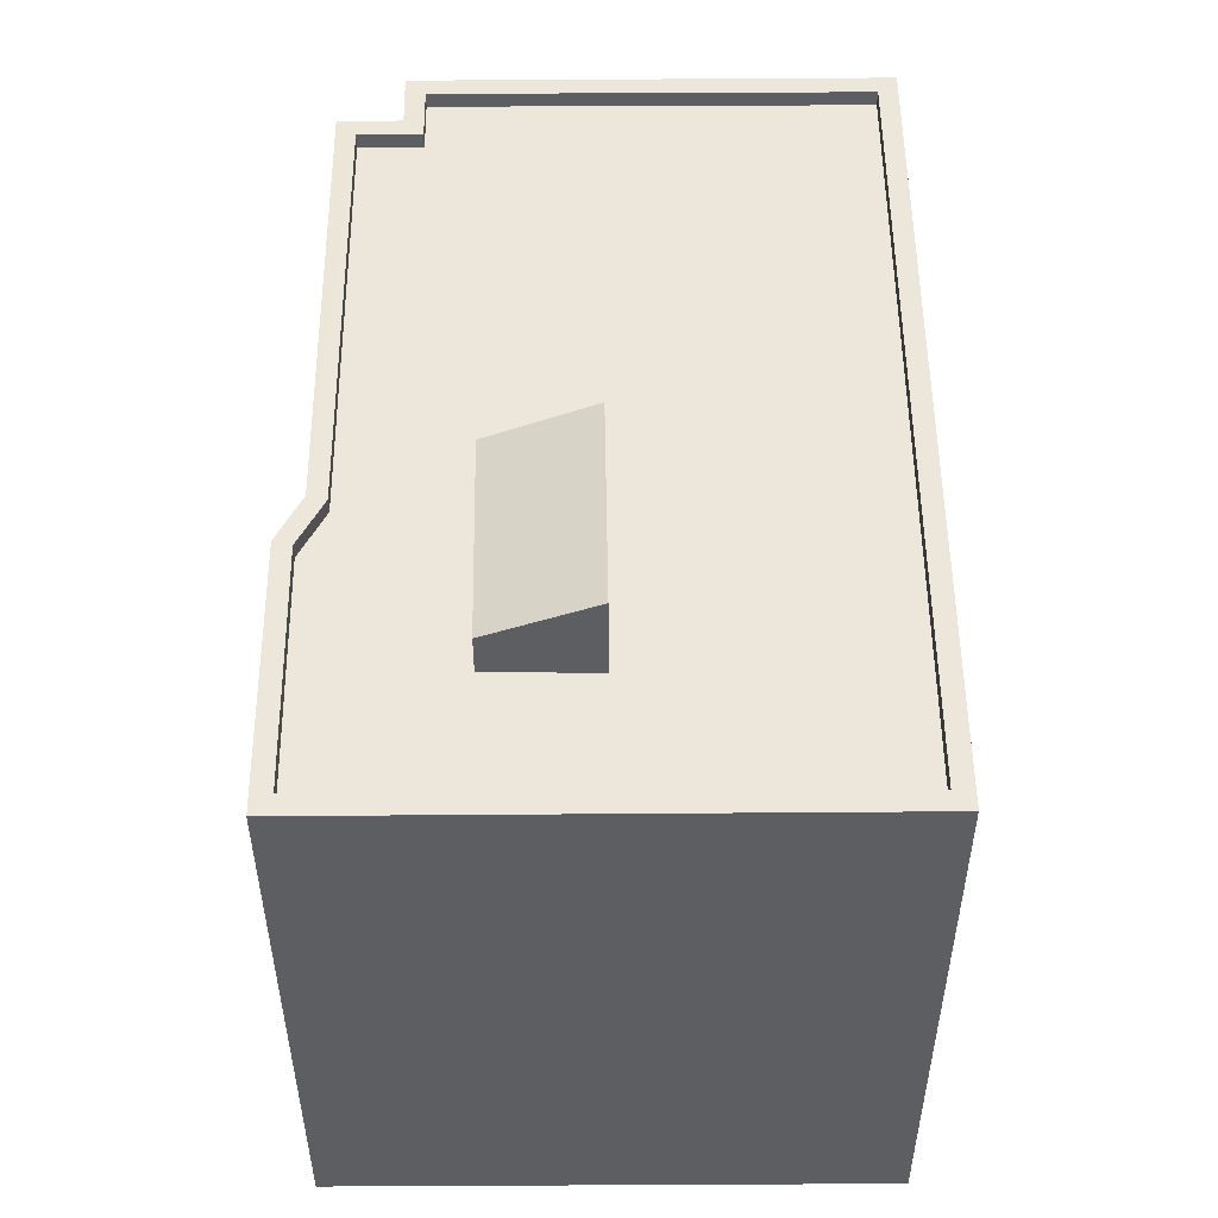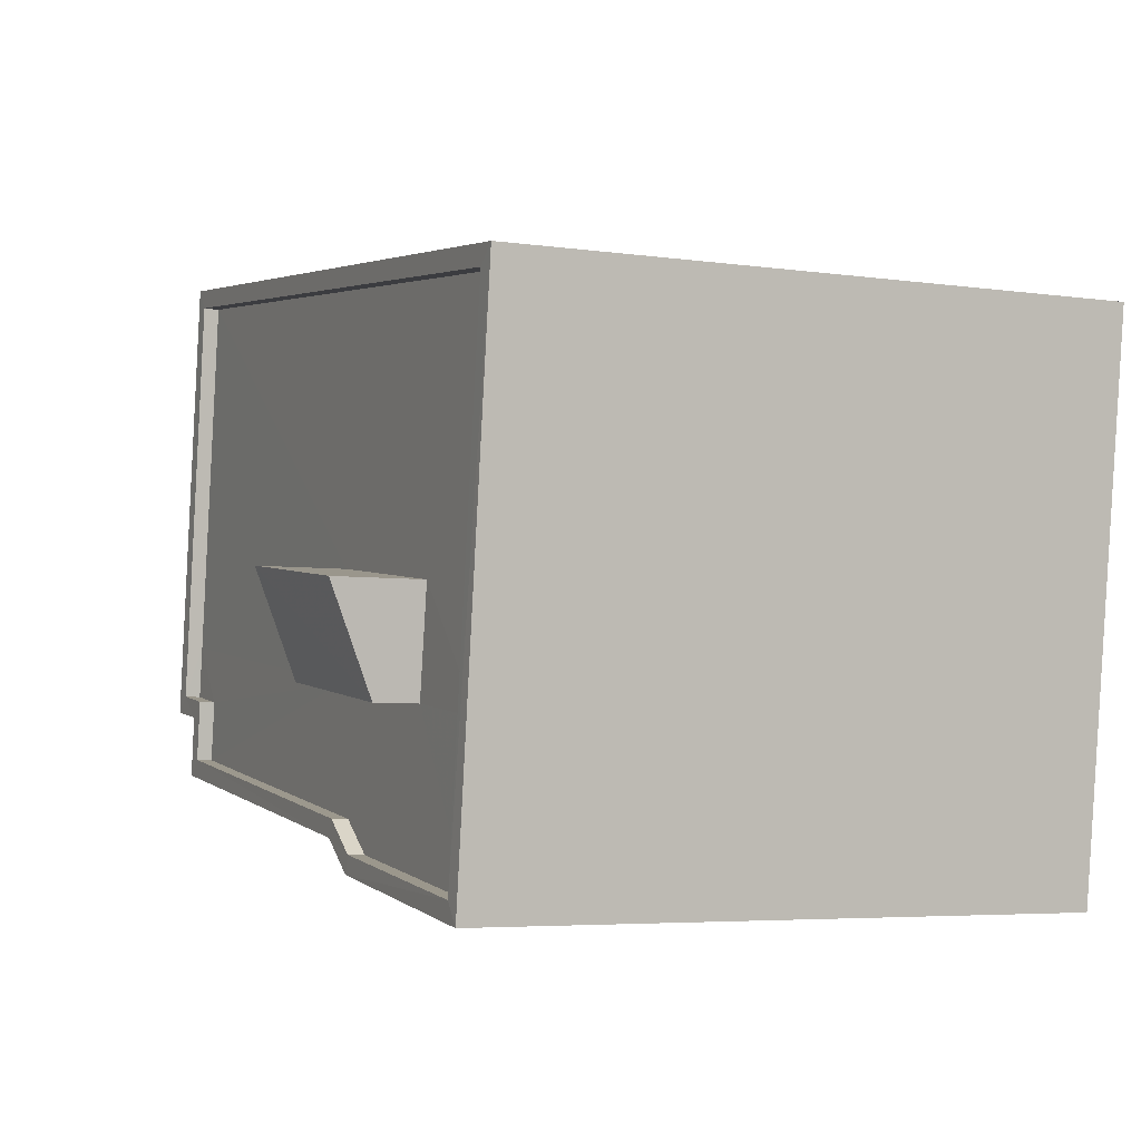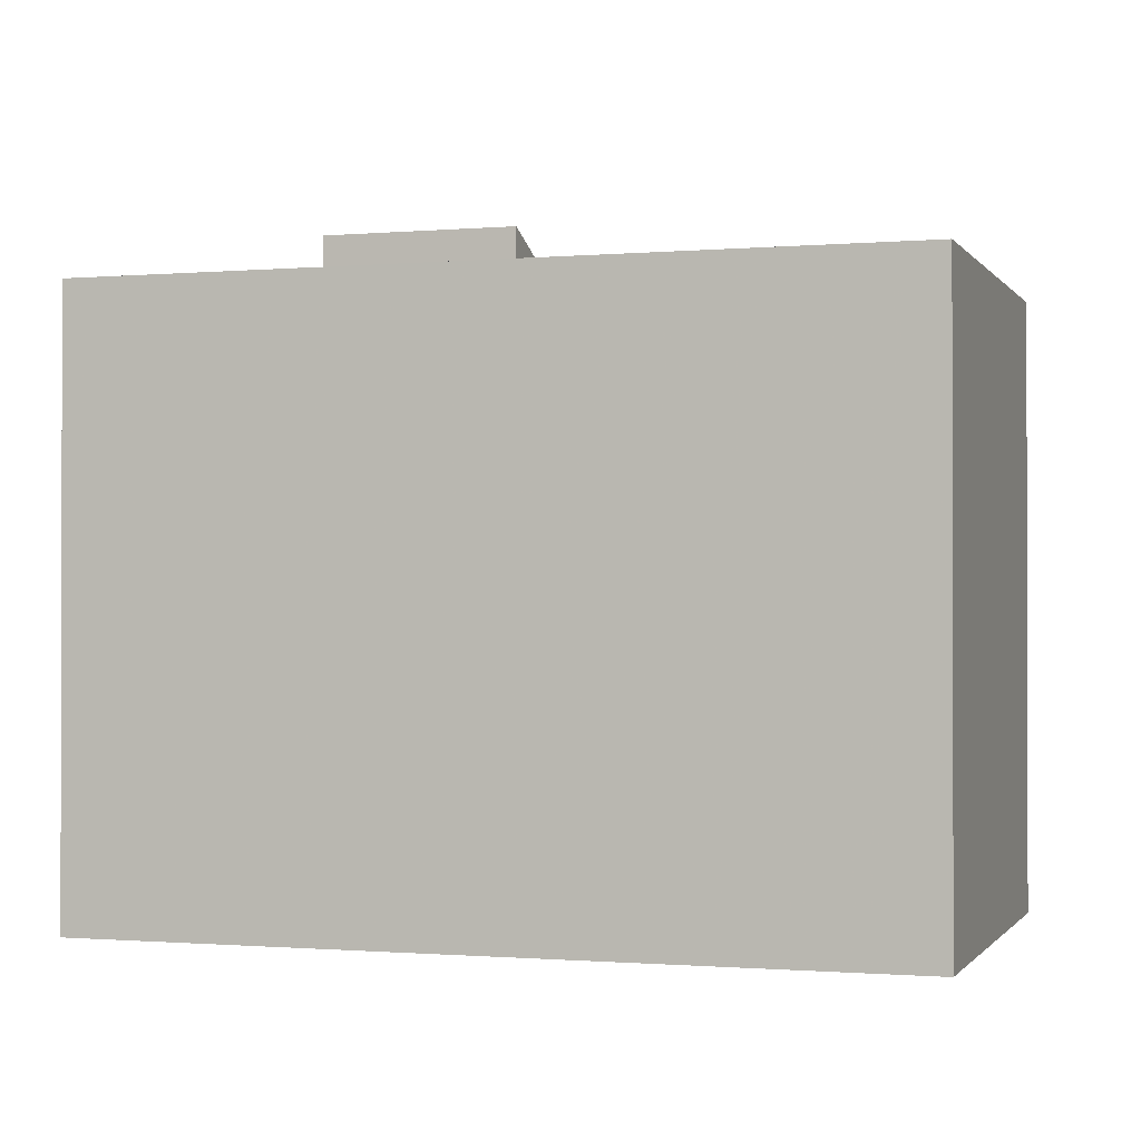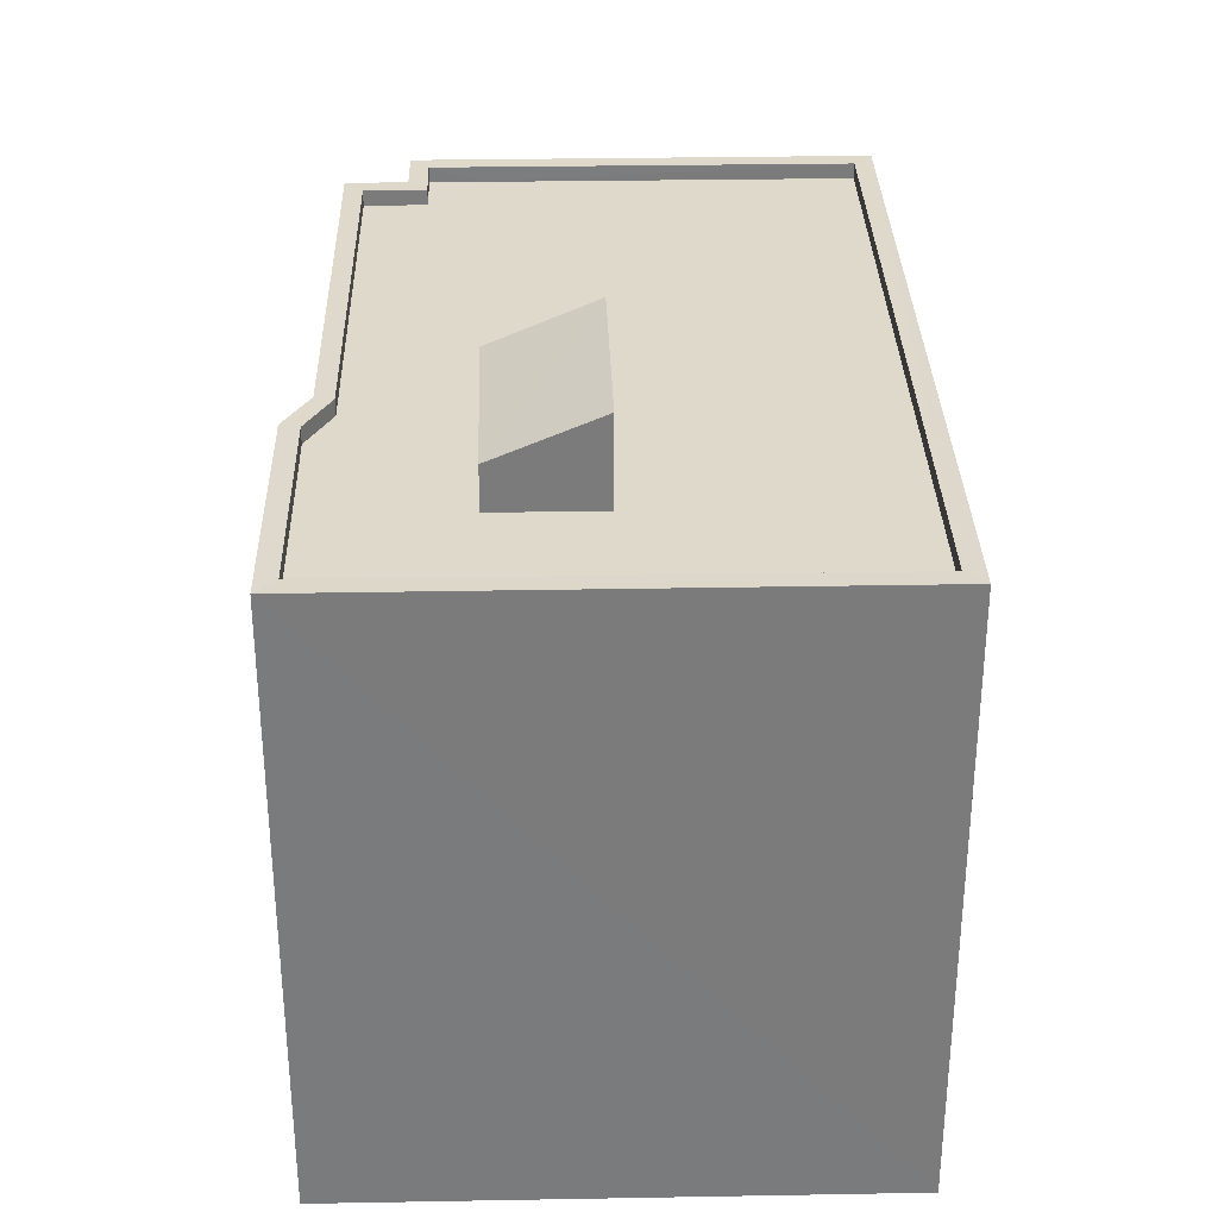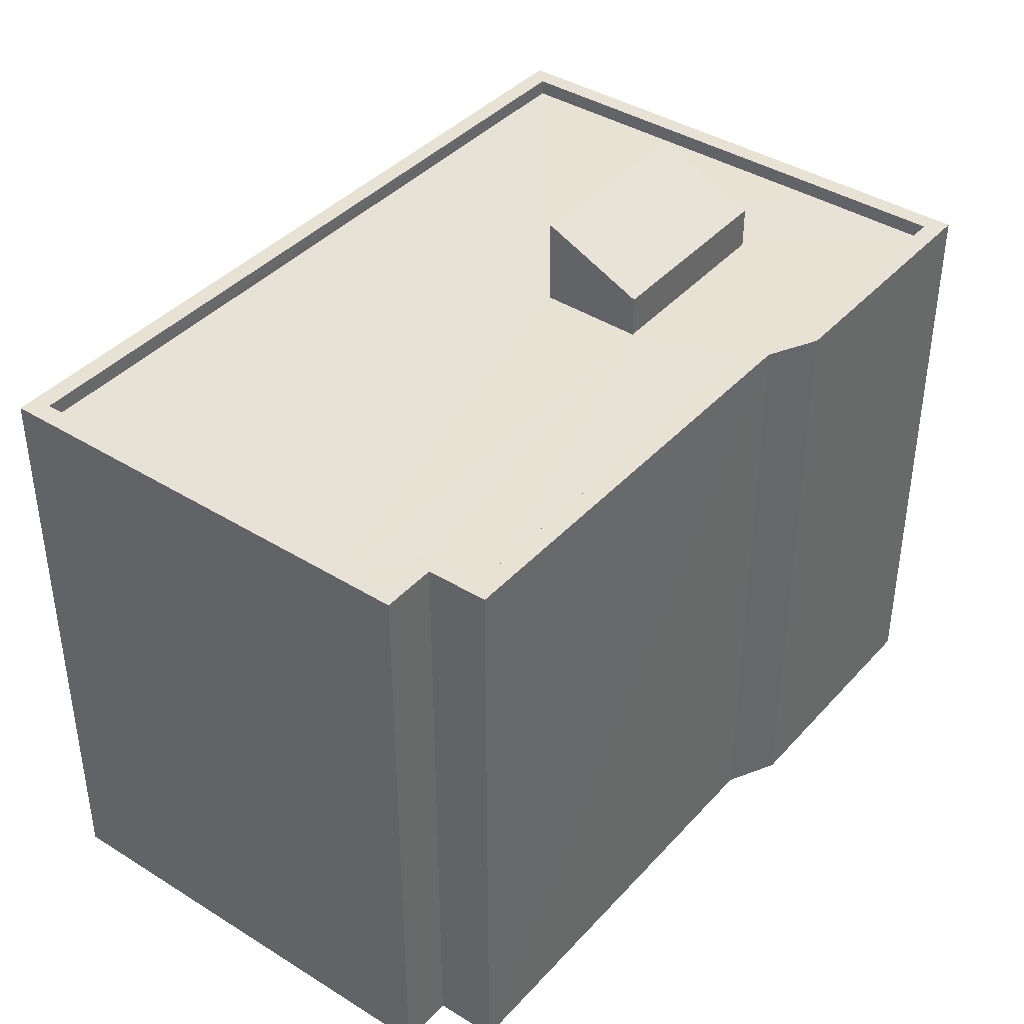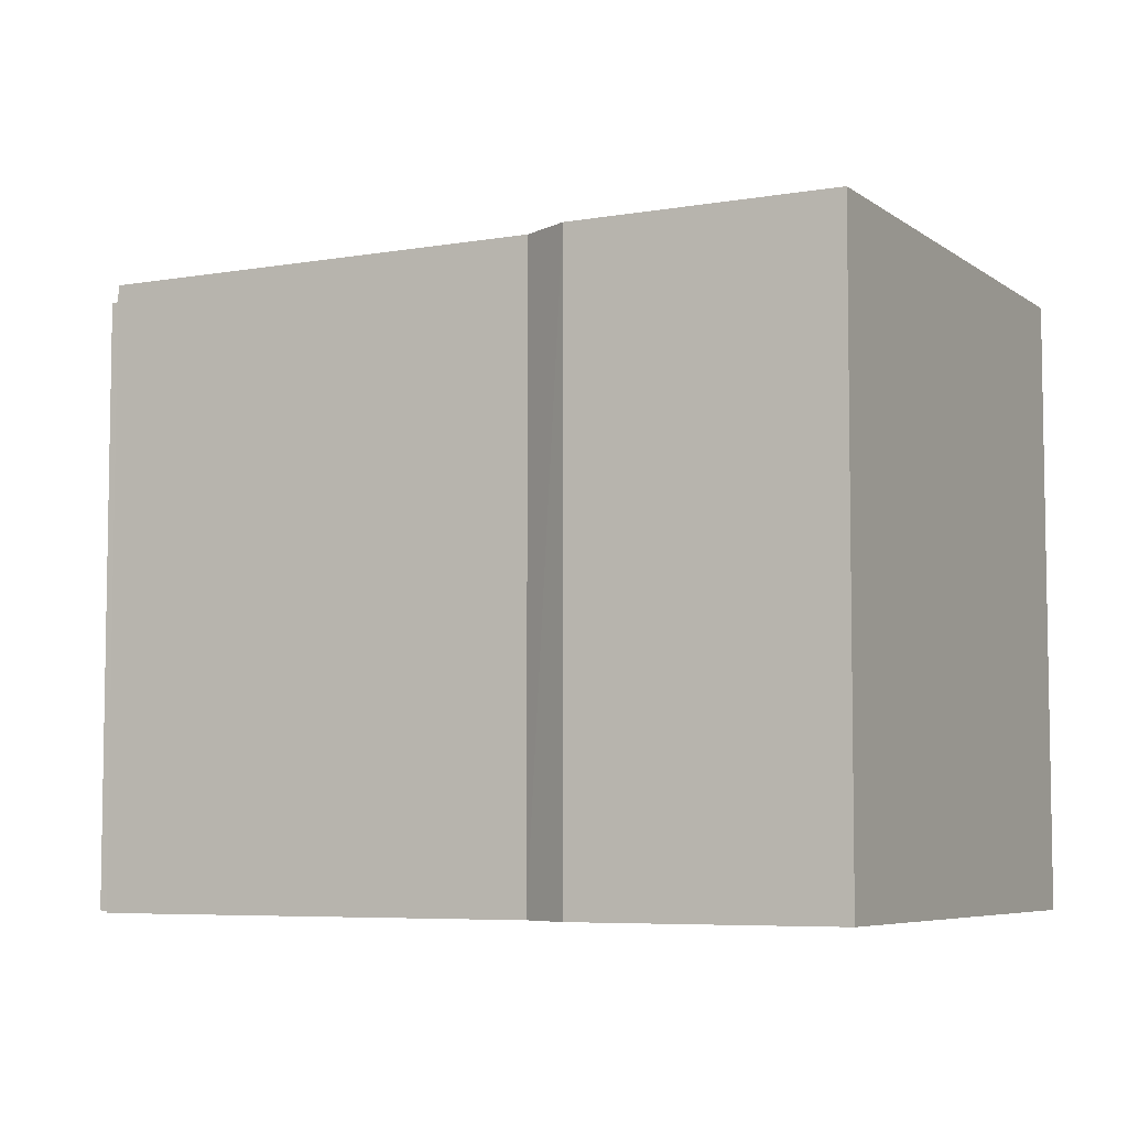
<metadata>
{"format":"obj","ext":"obj","renderer":"f3d","projection":"perspective","resolution":1024,"background":"white","views":[{"elev":51.6,"azim":82.2,"up":"+Z"},{"elev":-4.8,"azim":65.5,"up":"+Y"},{"elev":-0.8,"azim":-169.6,"up":"+Z"},{"elev":31.7,"azim":81.2,"up":"+Z"},{"elev":40.1,"azim":-59.8,"up":"+Z"},{"elev":-6.2,"azim":20.2,"up":"+Z"}]}
</metadata>
<code>
v -8.958e+04 -9.928e+04 6.812
v -8.958e+04 -9.927e+04 6.812
v -8.958e+04 -9.928e+04 6.812
v -8.956e+04 -9.927e+04 6.81
v -8.957e+04 -9.928e+04 6.811
v -8.958e+04 -9.928e+04 6.812
v -8.956e+04 -9.928e+04 6.811
v -8.957e+04 -9.928e+04 6.811
v -8.958e+04 -9.928e+04 16.4
v -8.958e+04 -9.928e+04 16.4
v -8.958e+04 -9.928e+04 16.4
v -8.956e+04 -9.927e+04 16.4
v -8.956e+04 -9.927e+04 16.4
v -8.958e+04 -9.927e+04 16.4
v -8.958e+04 -9.928e+04 16.4
v -8.958e+04 -9.928e+04 16.4
v -8.958e+04 -9.928e+04 16.4
v -8.958e+04 -9.927e+04 16.4
v -8.957e+04 -9.928e+04 16.82
v -8.957e+04 -9.928e+04 17.53
v -8.957e+04 -9.928e+04 16.82
v -8.957e+04 -9.928e+04 17.52
v -8.956e+04 -9.928e+04 16.4
v -8.956e+04 -9.928e+04 16.4
v -8.957e+04 -9.928e+04 16.4
v -8.957e+04 -9.928e+04 16.4
v -8.957e+04 -9.928e+04 16.4
v -8.957e+04 -9.928e+04 16.4
v -8.957e+04 -9.928e+04 16.15
v -8.956e+04 -9.928e+04 16.15
v -8.956e+04 -9.928e+04 16.15
v -8.957e+04 -9.928e+04 16.15
v -8.958e+04 -9.928e+04 16.15
v -8.958e+04 -9.928e+04 16.15
v -8.958e+04 -9.928e+04 16.15
v -8.957e+04 -9.928e+04 16.15
v -8.957e+04 -9.928e+04 16.15
v -8.958e+04 -9.928e+04 16.15
v -8.957e+04 -9.928e+04 16.15
v -8.958e+04 -9.927e+04 16.15
v -8.956e+04 -9.927e+04 16.15
v -8.957e+04 -9.928e+04 16.15
f 1 2 3
f 2 4 5
f 6 3 5
f 4 7 8
f 5 4 8
f 3 2 5
f 9 10 11
f 12 13 14
f 11 10 15
f 16 11 17
f 16 17 14
f 18 12 14
f 17 18 14
f 11 15 17
f 19 20 21
f 19 22 20
f 13 23 24
f 24 23 25
f 12 23 13
f 10 9 26
f 25 27 26
f 10 26 28
f 26 27 28
f 23 27 25
f 29 30 31
f 29 32 30
f 33 34 35
f 36 33 35
f 29 36 37
f 29 37 32
f 37 36 38
f 35 38 36
f 33 39 40
f 40 39 41
f 41 42 31
f 39 33 36
f 31 42 29
f 39 42 41
f 24 7 4
f 13 24 4
f 39 21 20
f 39 36 21
f 25 5 8
f 25 26 5
f 15 35 34
f 17 15 34
f 14 2 1
f 16 14 1
f 40 18 33
f 33 17 34
f 33 18 17
f 15 38 35
f 15 10 38
f 11 1 3
f 11 16 1
f 27 30 32
f 27 23 30
f 12 40 41
f 12 18 40
f 22 39 20
f 22 42 39
f 10 37 38
f 10 28 37
f 26 6 5
f 26 9 6
f 36 29 19
f 21 36 19
f 11 3 6
f 9 11 6
f 28 32 37
f 28 27 32
f 24 8 7
f 24 25 8
f 13 4 2
f 14 13 2
f 30 23 31
f 31 12 41
f 31 23 12
f 19 42 22
f 19 29 42

</code>
